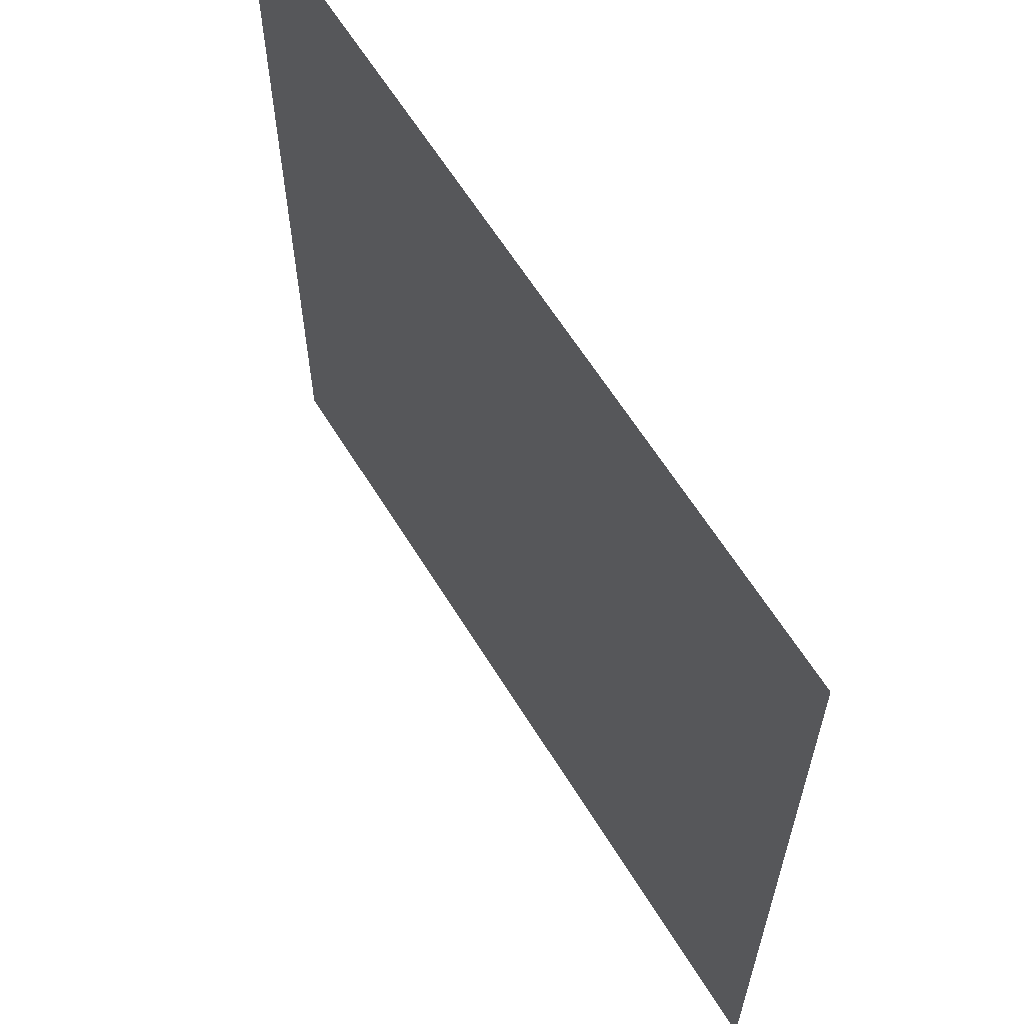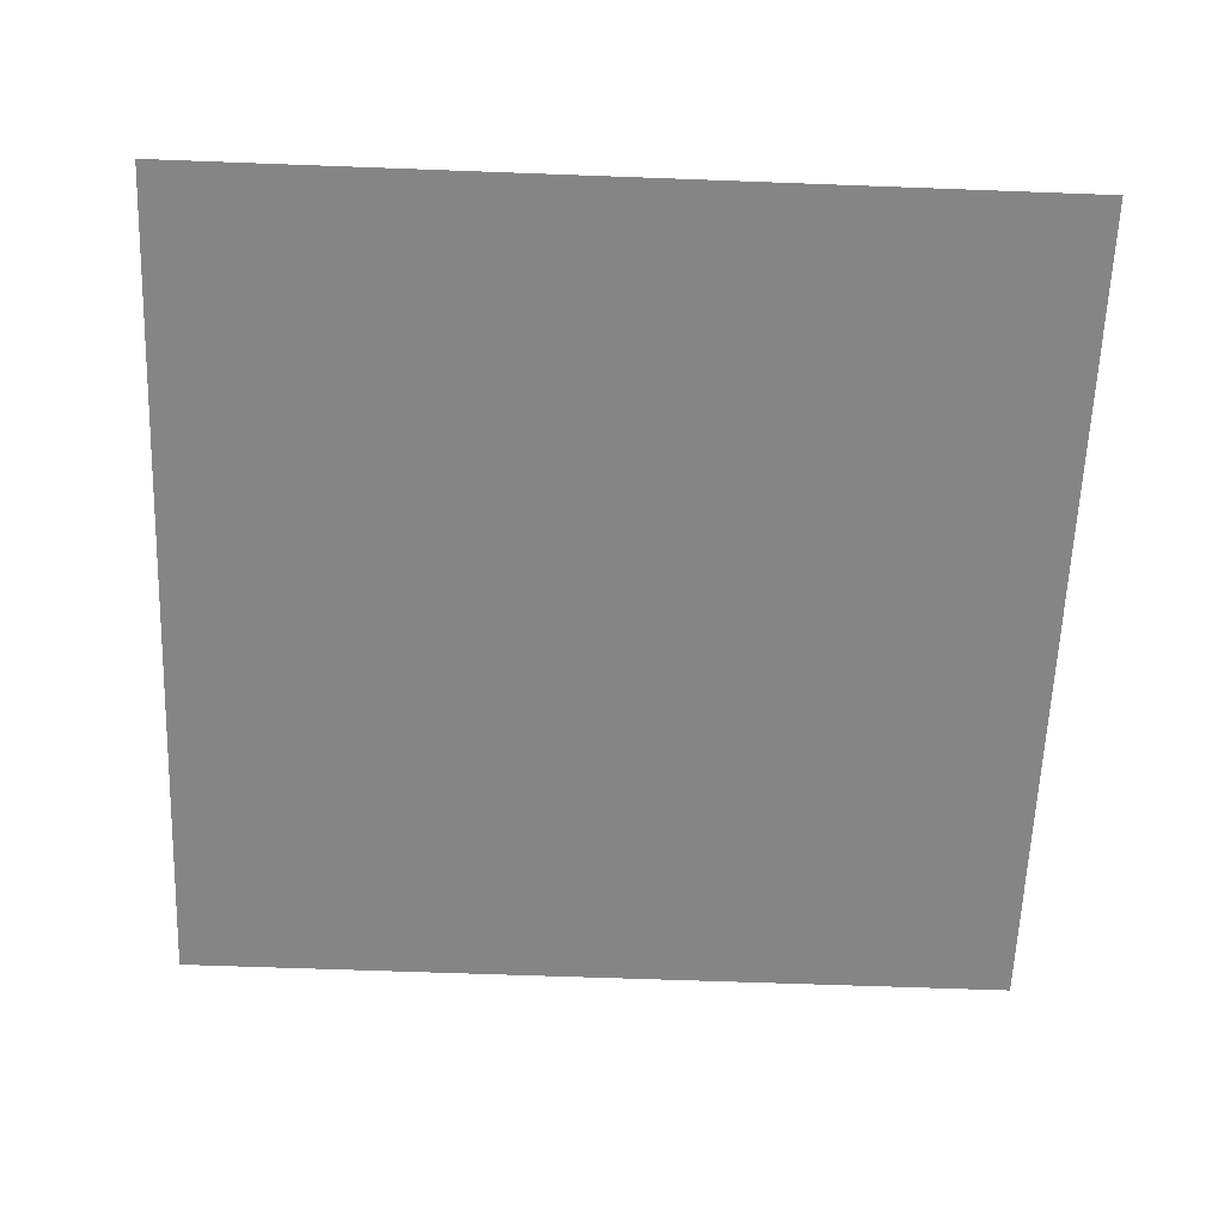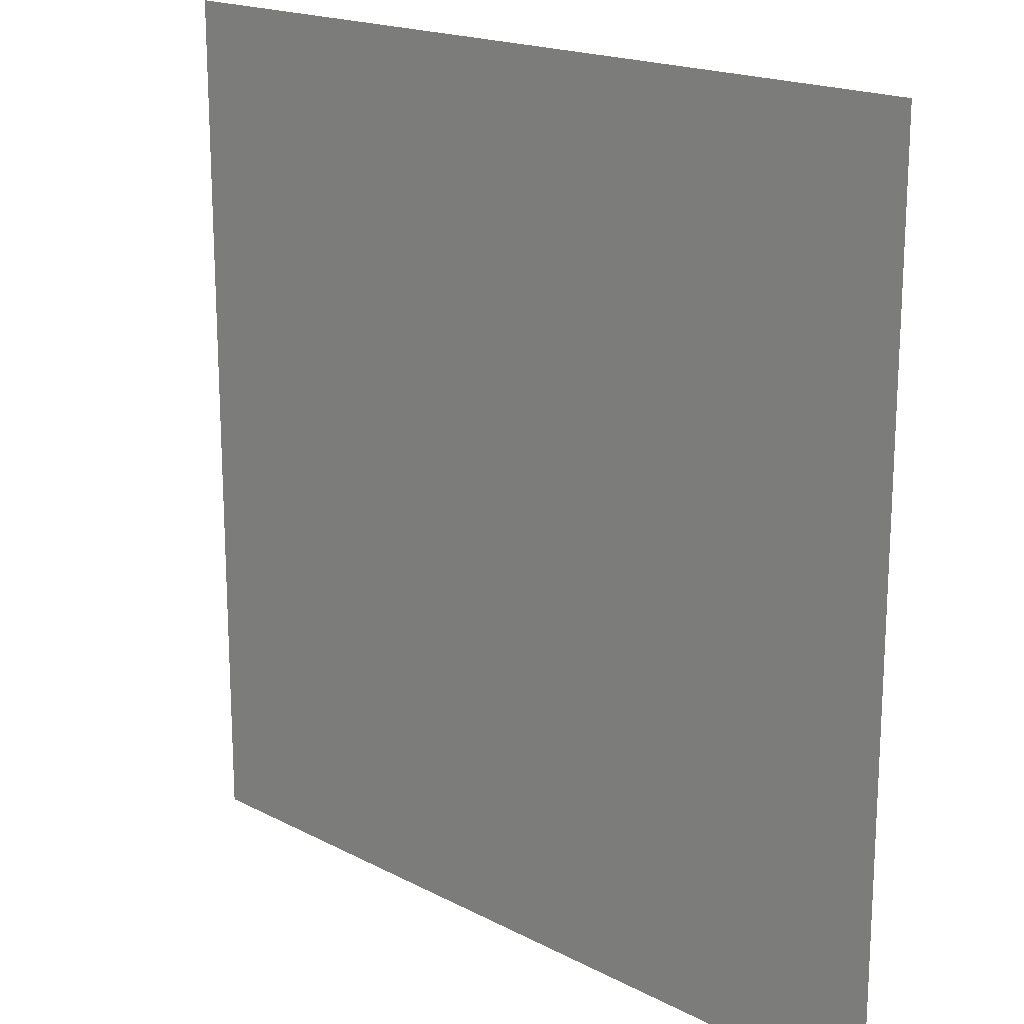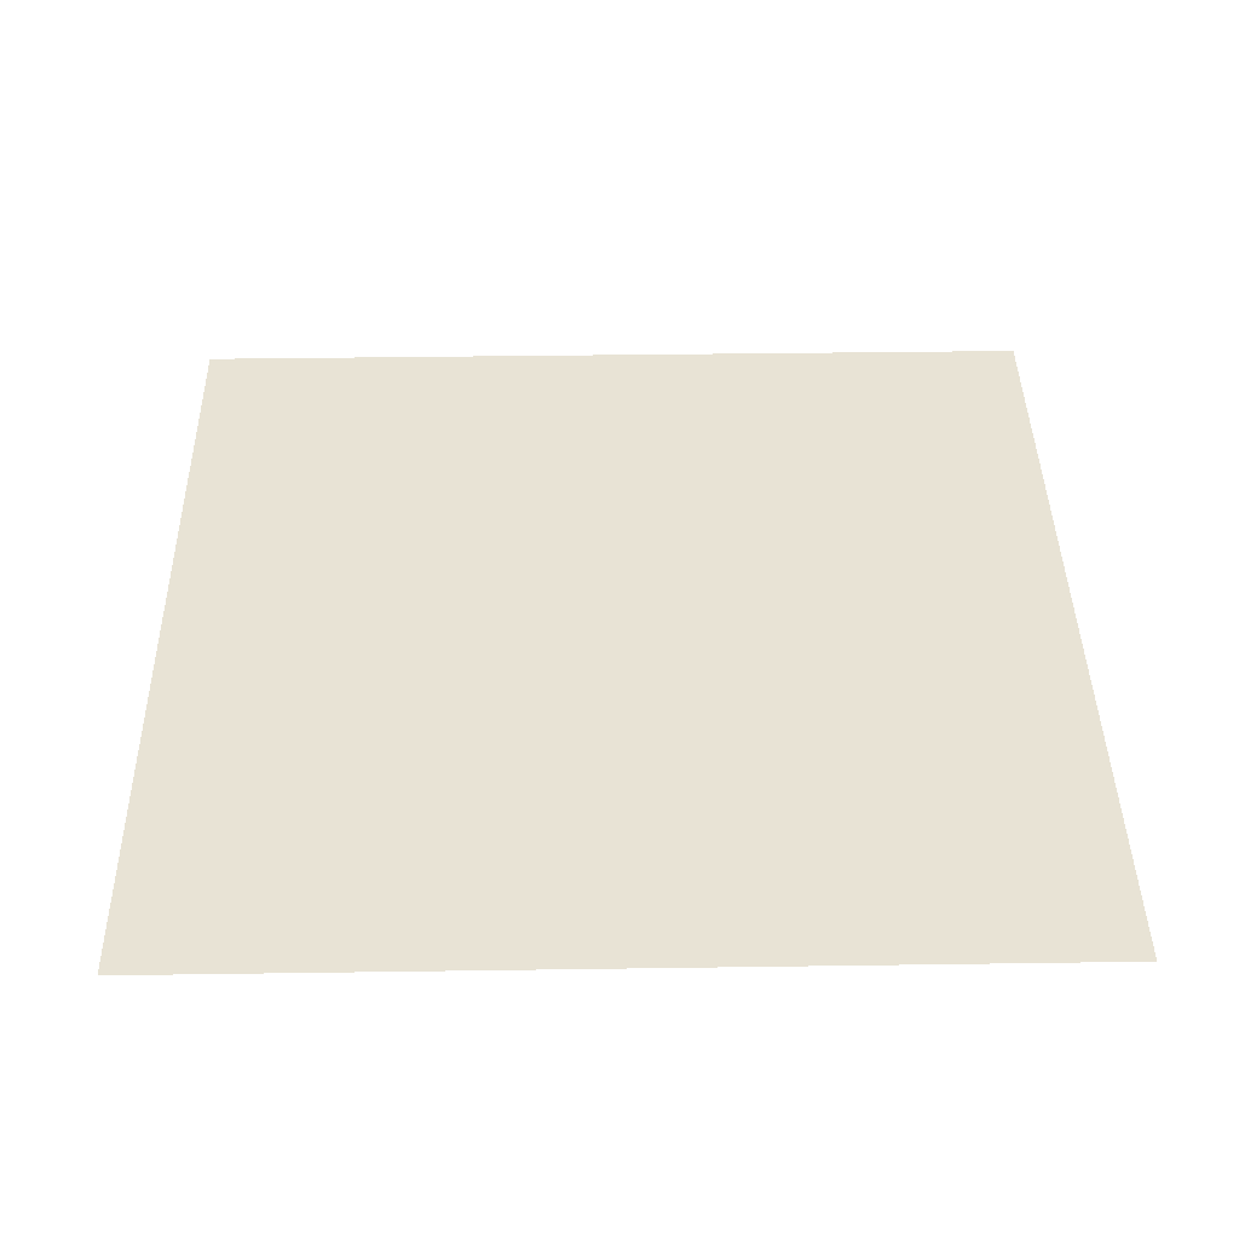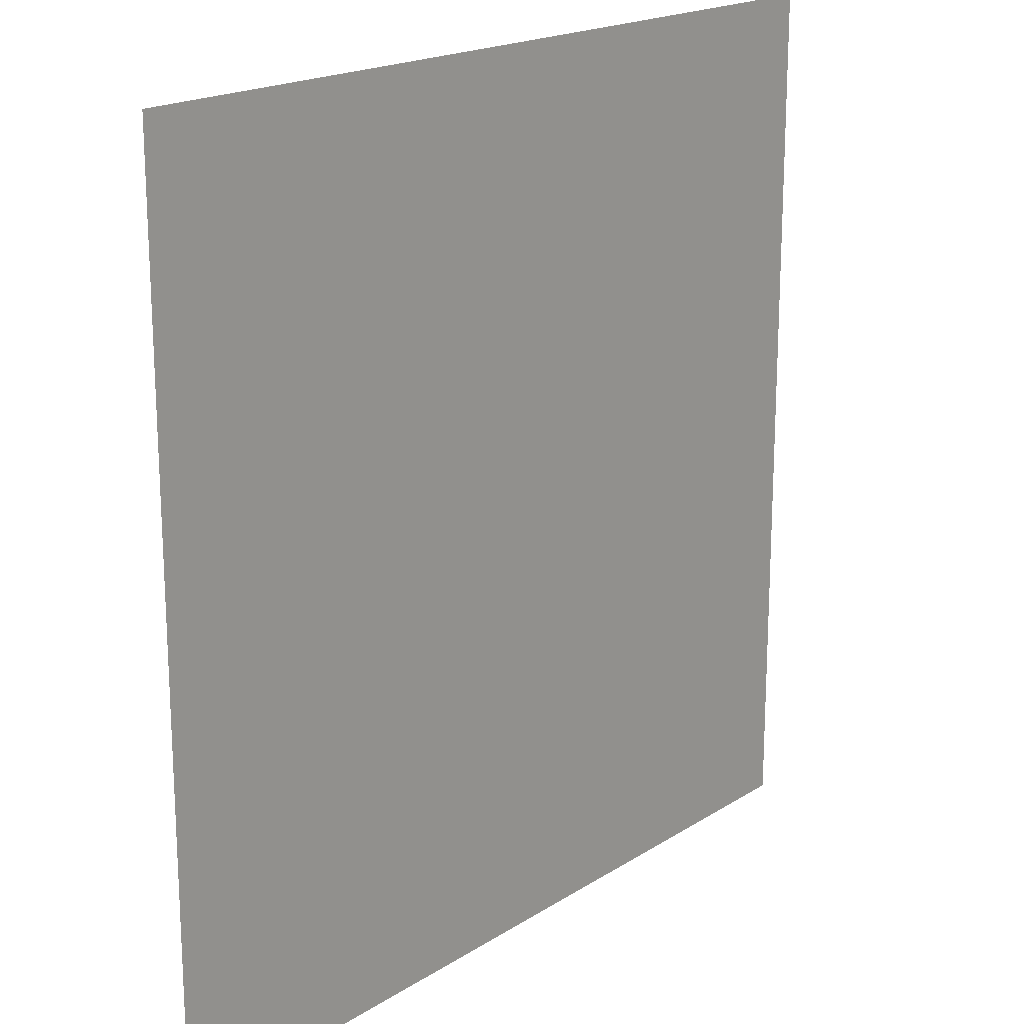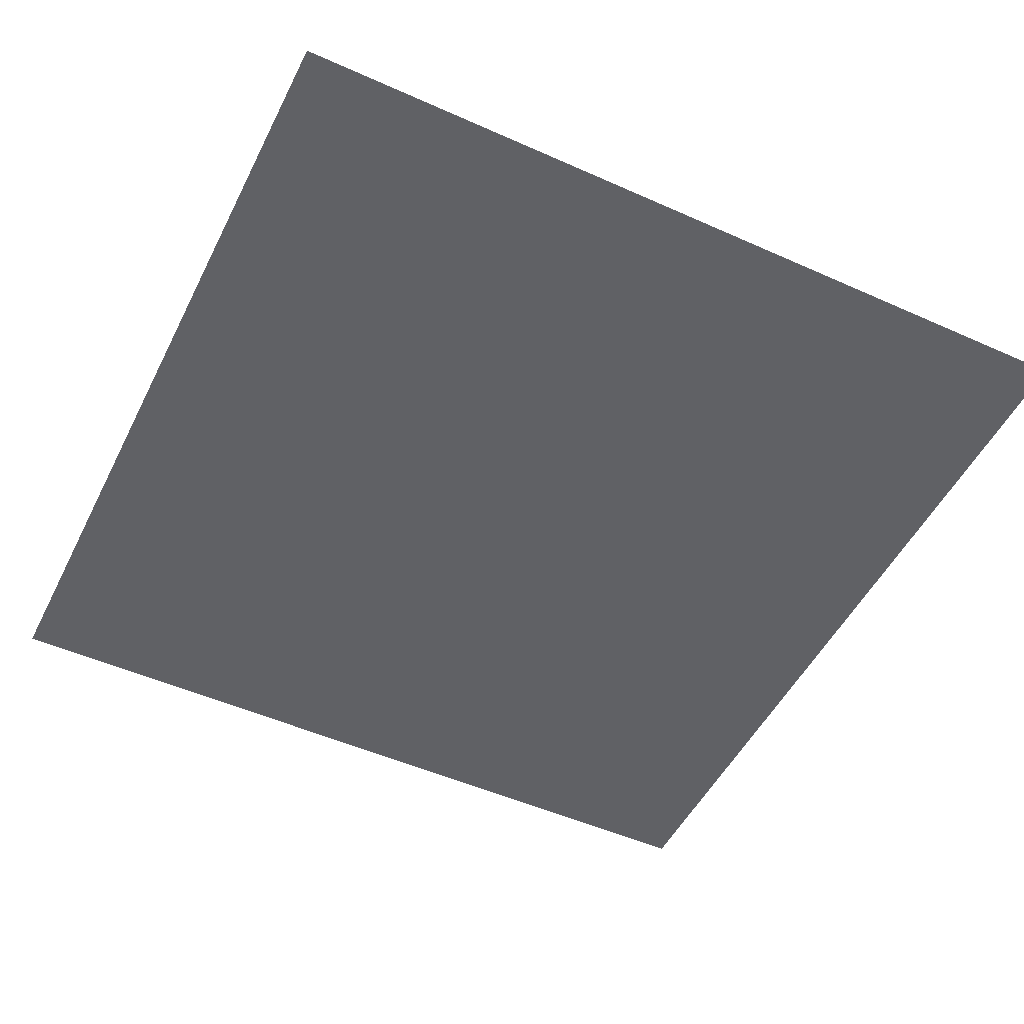
<metadata>
{"format":"obj","ext":"obj","renderer":"f3d","projection":"perspective","resolution":1024,"background":"white","views":[{"elev":62.6,"azim":58.4,"up":"+Z"},{"elev":-61.7,"azim":-2.2,"up":"+Y"},{"elev":18.2,"azim":45.3,"up":"+Z"},{"elev":41.2,"azim":179.0,"up":"+Y"},{"elev":18.8,"azim":-50.1,"up":"+Z"},{"elev":-50.4,"azim":153.9,"up":"+Y"}]}
</metadata>
<code>
o Rail_Z_Cube.019
v 1 0.0625 1
v 0 0.0625 1
v 1 0.0625 0
v 0 0.0625 0
f 1 3 4 2

</code>
